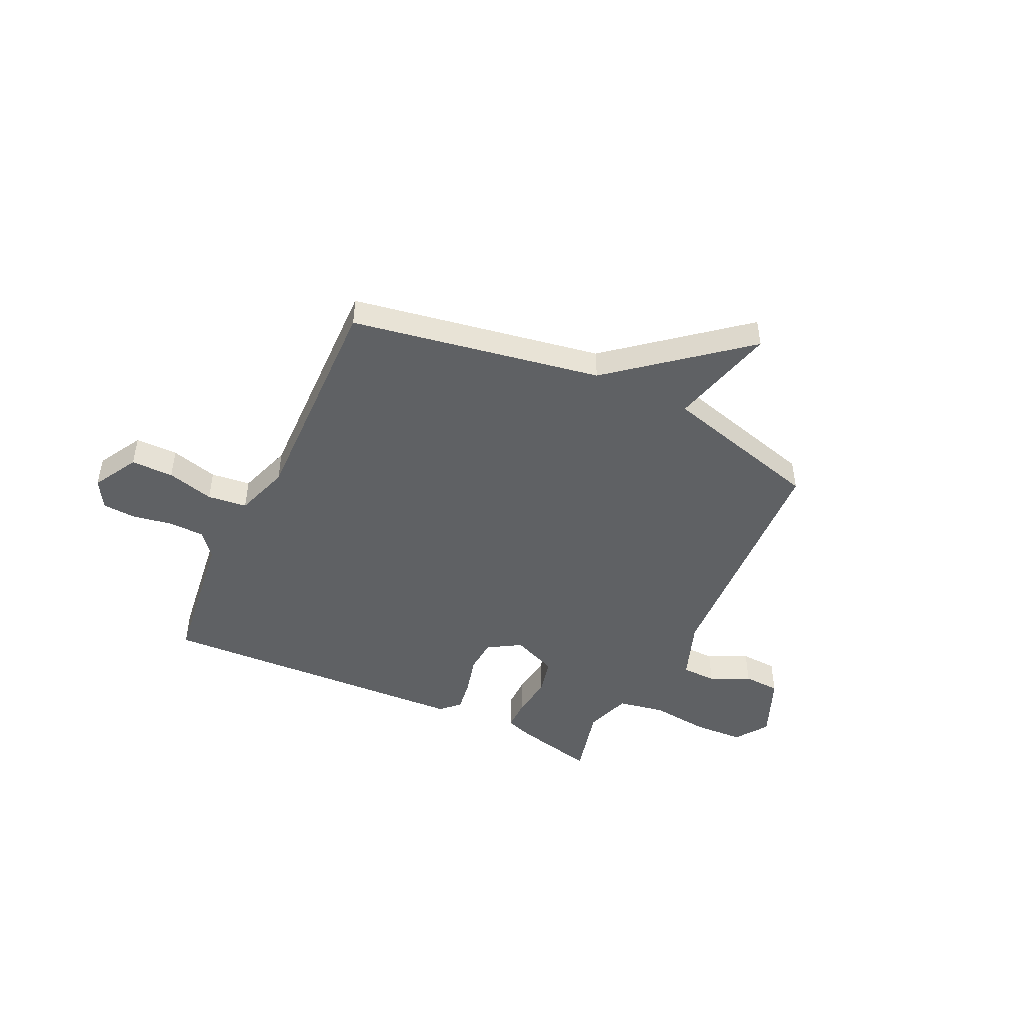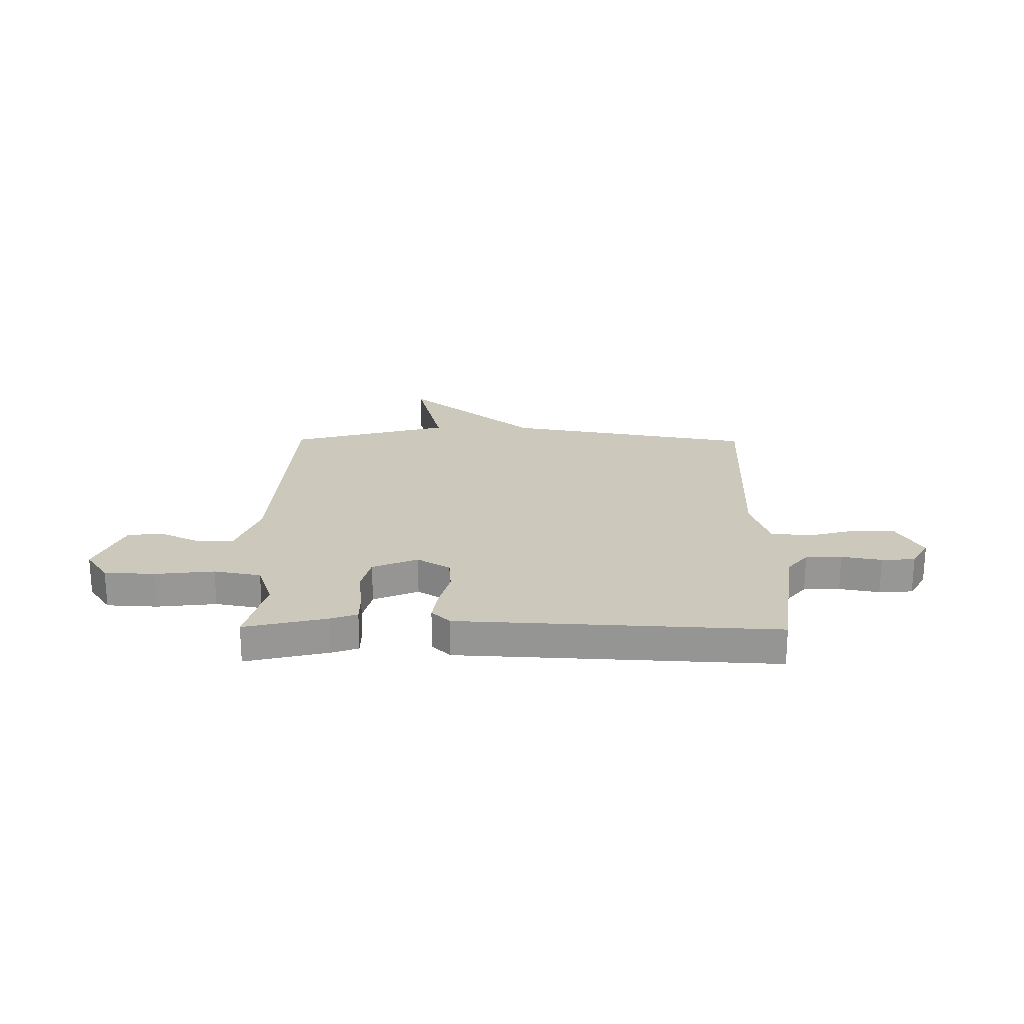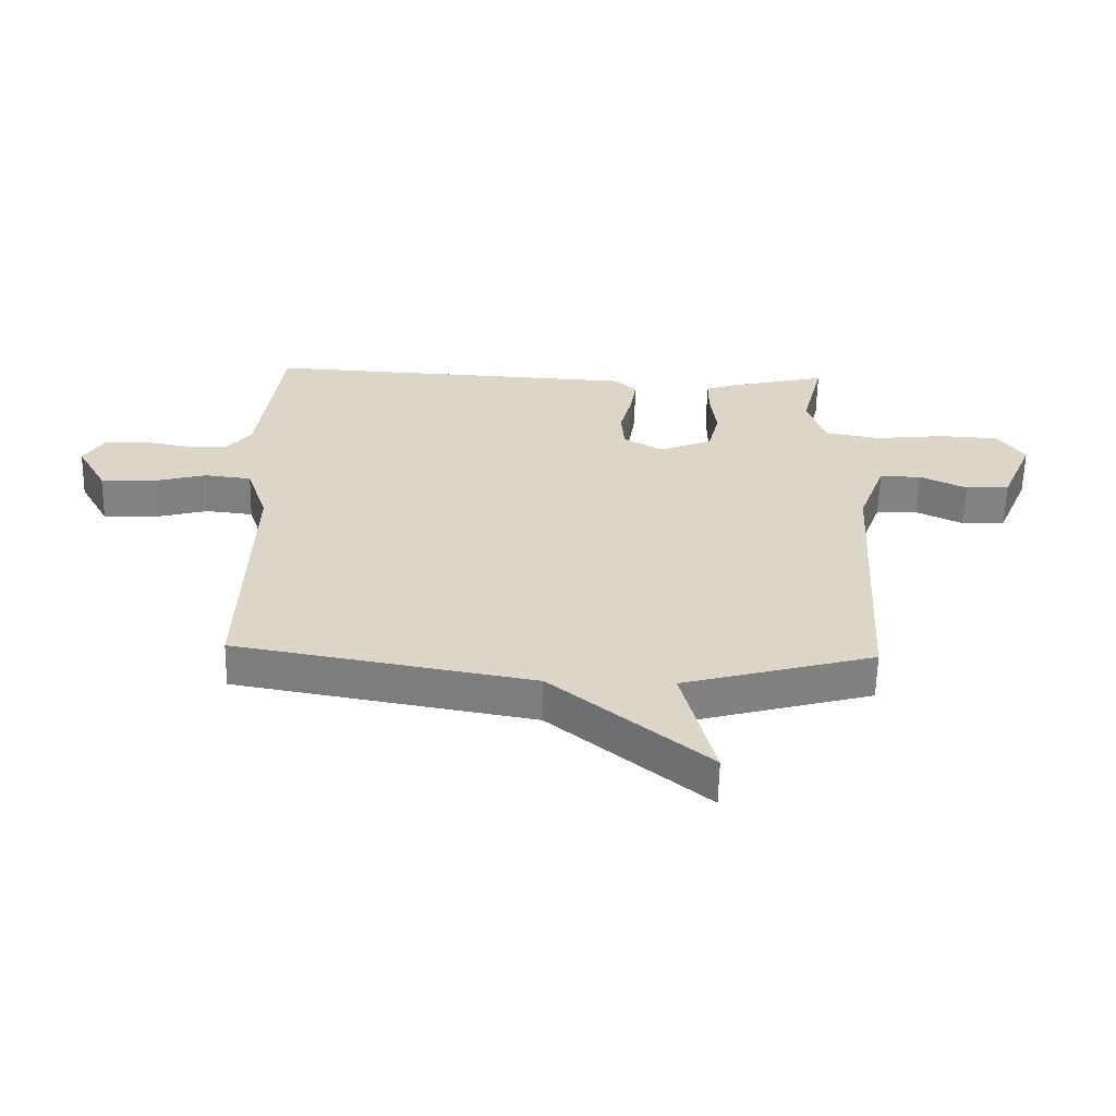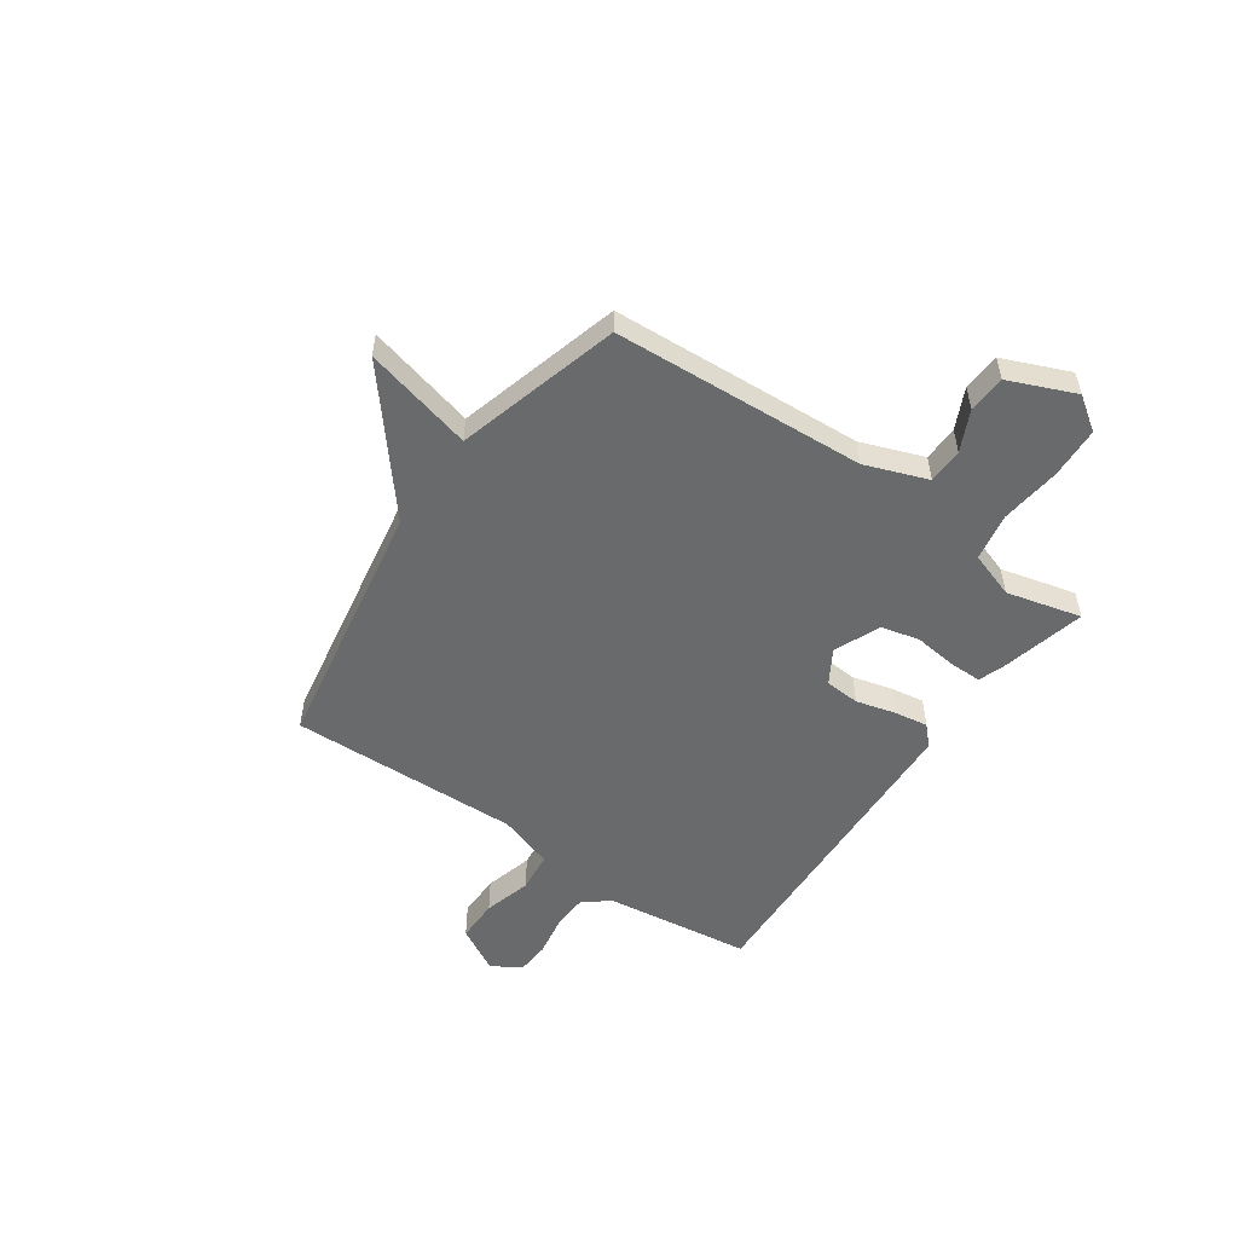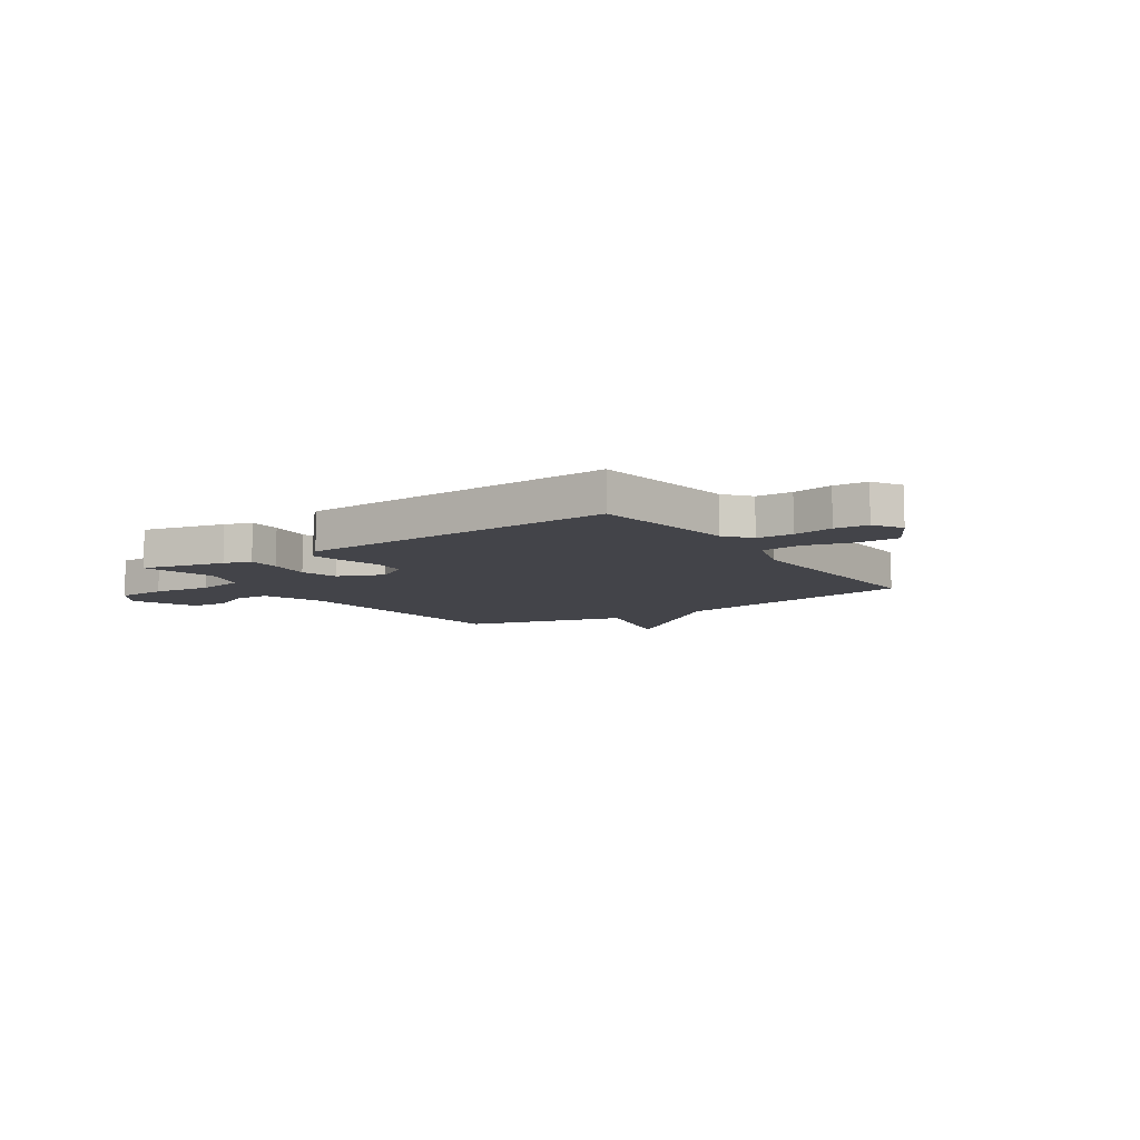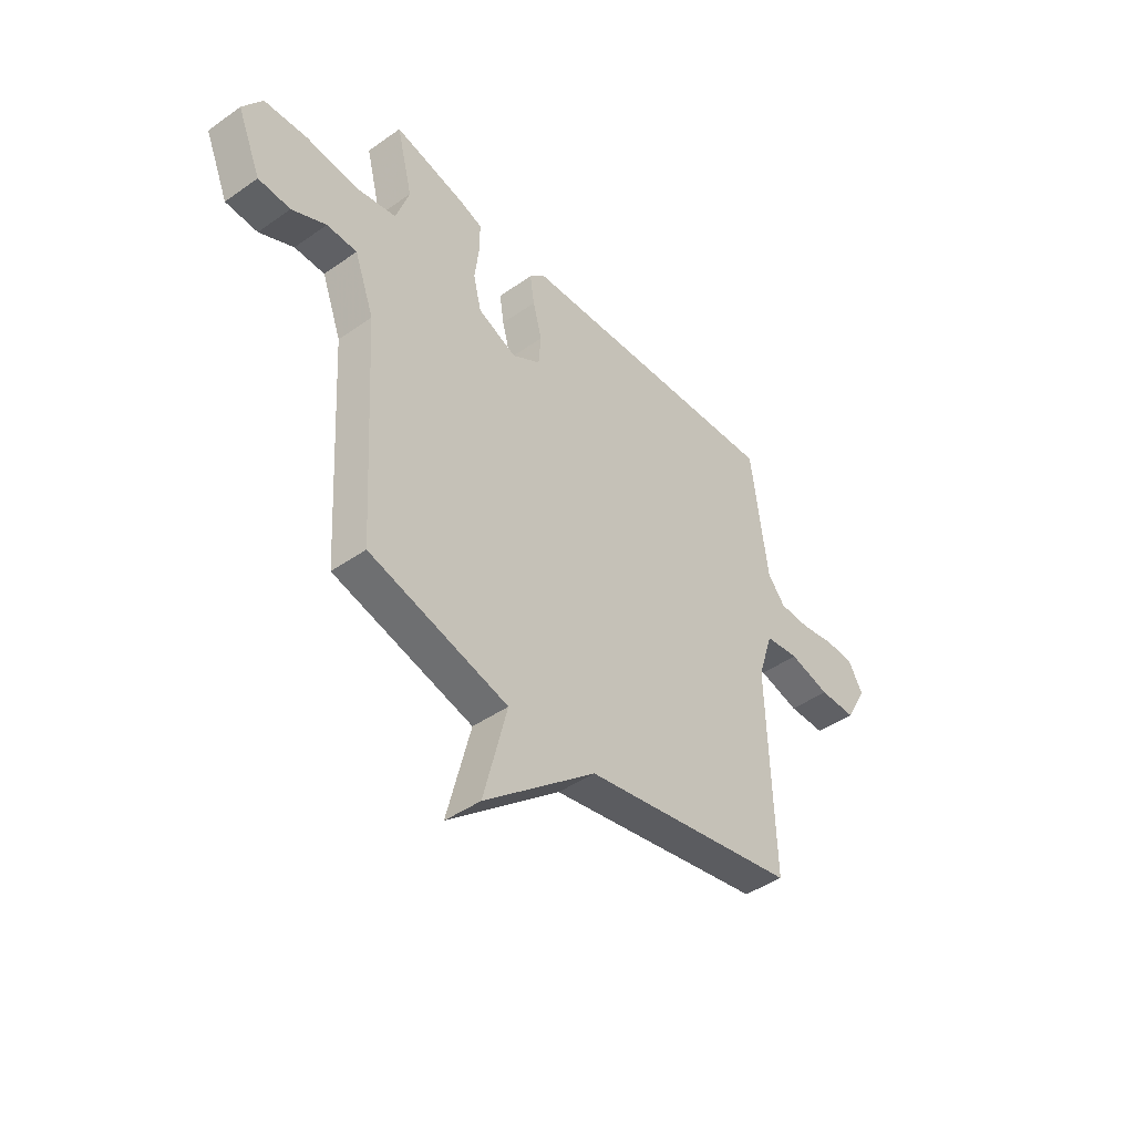
<metadata>
{"format":"obj","ext":"obj","renderer":"f3d","projection":"perspective","resolution":1024,"background":"white","views":[{"elev":-46.7,"azim":154.5,"up":"+Y"},{"elev":22.2,"azim":0.6,"up":"+Y"},{"elev":-60.6,"azim":178.8,"up":"+Z"},{"elev":-52.9,"azim":-124.9,"up":"+Y"},{"elev":-8.5,"azim":34.3,"up":"+Y"},{"elev":-44.0,"azim":-50.5,"up":"+Z"}]}
</metadata>
<code>
v 0.5 0.07 0.5
v 0.537 0.07 0.218
v 0.577 0.07 0.169
v 0.647 0.07 0.167
v 0.725 0.07 0.181
v 0.79 0.07 0.177
v 0.823 0.07 0.121
v 0.774 0.07 0.033
v 0.691 0.07 0.033
v 0.599 0.07 0.058
v 0.522 0.07 0.049
v 0.487 0.07 -0.057
v 0.5 0.07 -0.5
v 0.013 0.07 -0.586
v -0.24 0.07 -0.795
v -0.187 0.07 -0.586
v -0.5 0.07 -0.5
v -0.528 0.07 -0.018
v -0.572 0.07 0.101
v -0.64 0.07 0.102
v -0.717 0.07 0.065
v -0.789 0.07 0.069
v -0.842 0.07 0.195
v -0.798 0.07 0.259
v -0.7 0.07 0.264
v -0.585 0.07 0.251
v -0.494 0.07 0.268
v -0.464 0.07 0.357
v -0.5 0.07 0.5
v -0.34 0.07 0.462
v -0.288 0.07 0.444
v -0.288 0.07 0.381
v -0.298 0.07 0.299
v -0.28 0.07 0.226
v -0.192 0.07 0.189
v -0.128 0.07 0.228
v -0.123 0.07 0.295
v -0.143 0.07 0.371
v -0.153 0.07 0.435
v -0.117 0.07 0.47
v 0.5 0 0.5
v 0.537 0 0.218
v 0.577 0 0.169
v 0.647 0 0.167
v 0.725 0 0.181
v 0.79 0 0.177
v 0.823 0 0.121
v 0.774 0 0.033
v 0.691 0 0.033
v 0.599 0 0.058
v 0.522 0 0.049
v 0.487 0 -0.057
v 0.5 0 -0.5
v 0.013 0 -0.586
v -0.24 0 -0.795
v -0.187 0 -0.586
v -0.5 0 -0.5
v -0.528 0 -0.018
v -0.572 0 0.101
v -0.64 0 0.102
v -0.717 0 0.065
v -0.789 0 0.069
v -0.842 0 0.195
v -0.798 0 0.259
v -0.7 0 0.264
v -0.585 0 0.251
v -0.494 0 0.268
v -0.464 0 0.357
v -0.5 0 0.5
v -0.34 0 0.462
v -0.288 0 0.444
v -0.288 0 0.381
v -0.298 0 0.299
v -0.28 0 0.226
v -0.192 0 0.189
v -0.128 0 0.228
v -0.123 0 0.295
v -0.143 0 0.371
v -0.153 0 0.435
v -0.117 0 0.47
f 40 1 2
f 39 40 2
f 38 39 2
f 37 38 2
f 36 37 2 3
f 35 36 3
f 31 32 33
f 30 31 33
f 29 30 33
f 28 29 33
f 27 28 33 34
f 26 27 34 35
f 24 25 26
f 23 24 26
f 22 23 26
f 21 22 26
f 20 21 26
f 19 20 26 35
f 16 17 18
f 35 3 4
f 19 35 4
f 18 19 4
f 16 18 4
f 12 13 14
f 14 15 16
f 12 14 16
f 11 12 16
f 8 9 10
f 7 8 10
f 6 7 10
f 5 6 10
f 4 5 10
f 4 10 11
f 4 11 16
f 42 41 80
f 42 80 79
f 42 79 78
f 42 78 77
f 43 42 77 76
f 43 76 75
f 73 72 71
f 73 71 70
f 73 70 69
f 73 69 68
f 74 73 68 67
f 75 74 67 66
f 66 65 64
f 66 64 63
f 66 63 62
f 66 62 61
f 66 61 60
f 75 66 60 59
f 58 57 56
f 44 43 75
f 44 75 59
f 44 59 58
f 44 58 56
f 54 53 52
f 56 55 54
f 56 54 52
f 56 52 51
f 50 49 48
f 50 48 47
f 50 47 46
f 50 46 45
f 50 45 44
f 51 50 44
f 56 51 44
f 1 41 42 2
f 2 42 43 3
f 3 43 44 4
f 4 44 45 5
f 5 45 46 6
f 6 46 47 7
f 7 47 48 8
f 8 48 49 9
f 9 49 50 10
f 10 50 51 11
f 11 51 52 12
f 12 52 53 13
f 13 53 54 14
f 14 54 55 15
f 15 55 56 16
f 16 56 57 17
f 17 57 58 18
f 18 58 59 19
f 19 59 60 20
f 20 60 61 21
f 21 61 62 22
f 22 62 63 23
f 23 63 64 24
f 24 64 65 25
f 25 65 66 26
f 26 66 67 27
f 27 67 68 28
f 28 68 69 29
f 29 69 70 30
f 30 70 71 31
f 31 71 72 32
f 32 72 73 33
f 33 73 74 34
f 34 74 75 35
f 35 75 76 36
f 36 76 77 37
f 37 77 78 38
f 38 78 79 39
f 39 79 80 40
f 40 80 41 1

</code>
